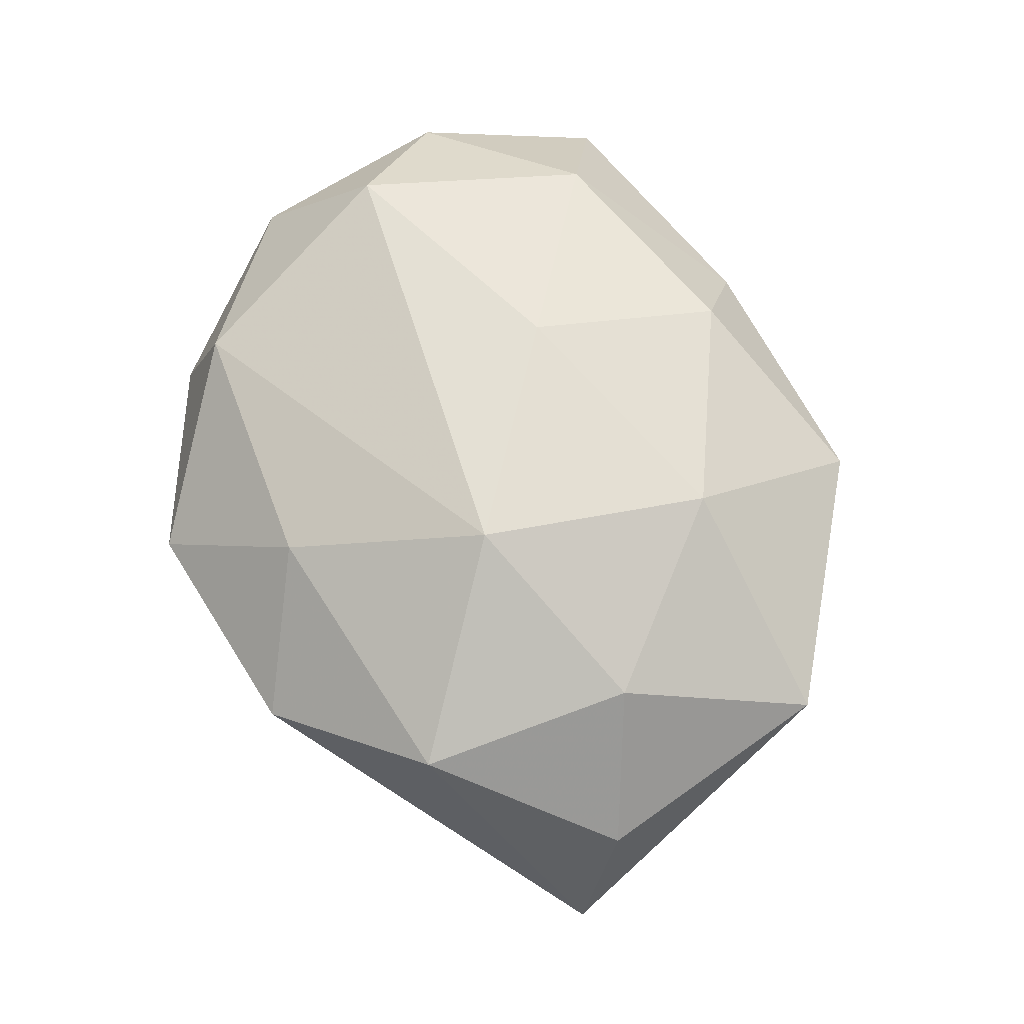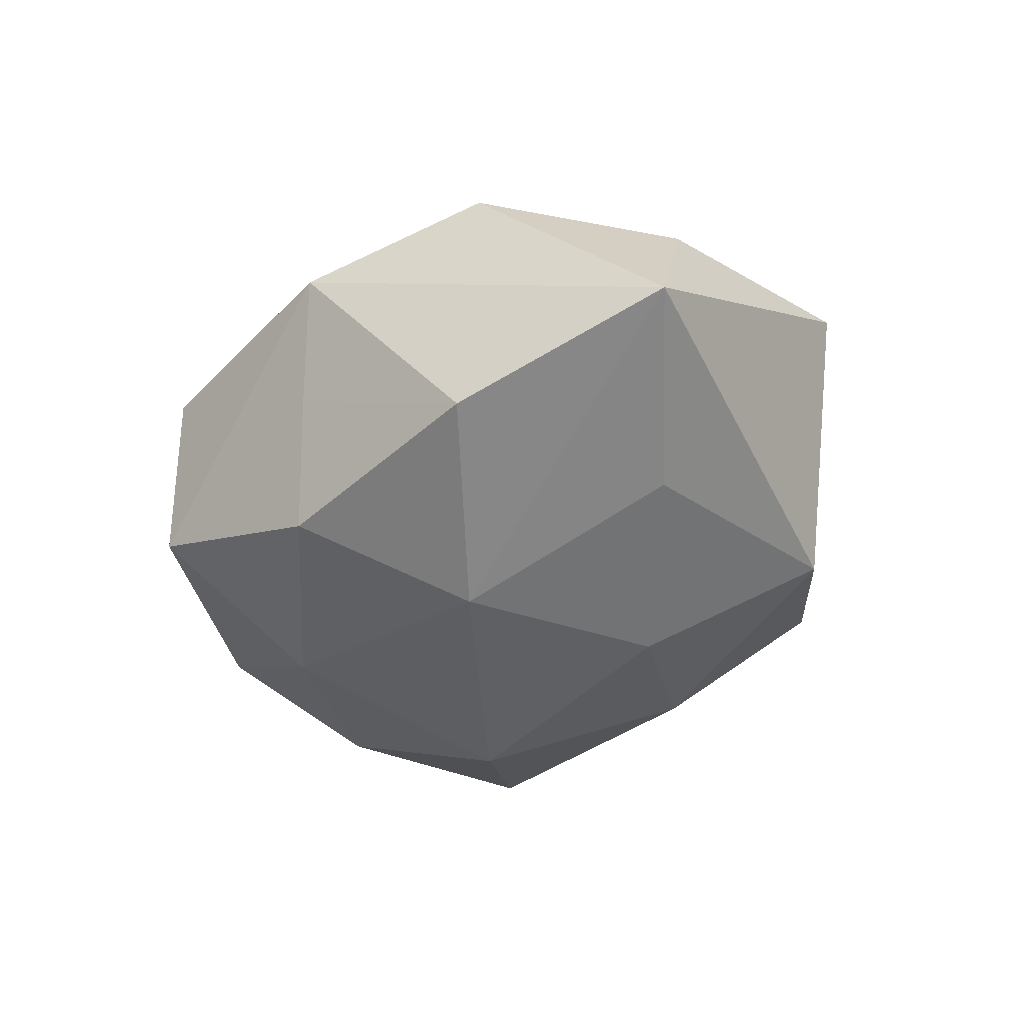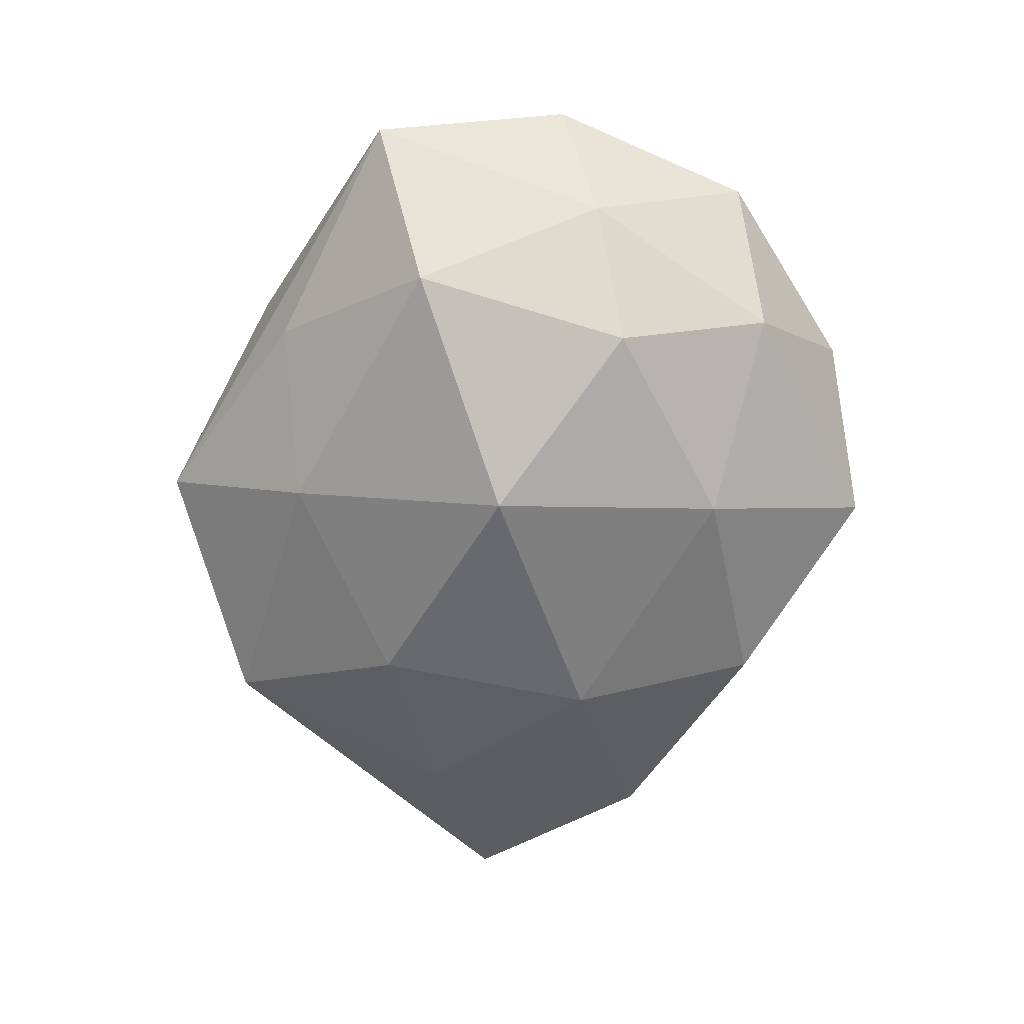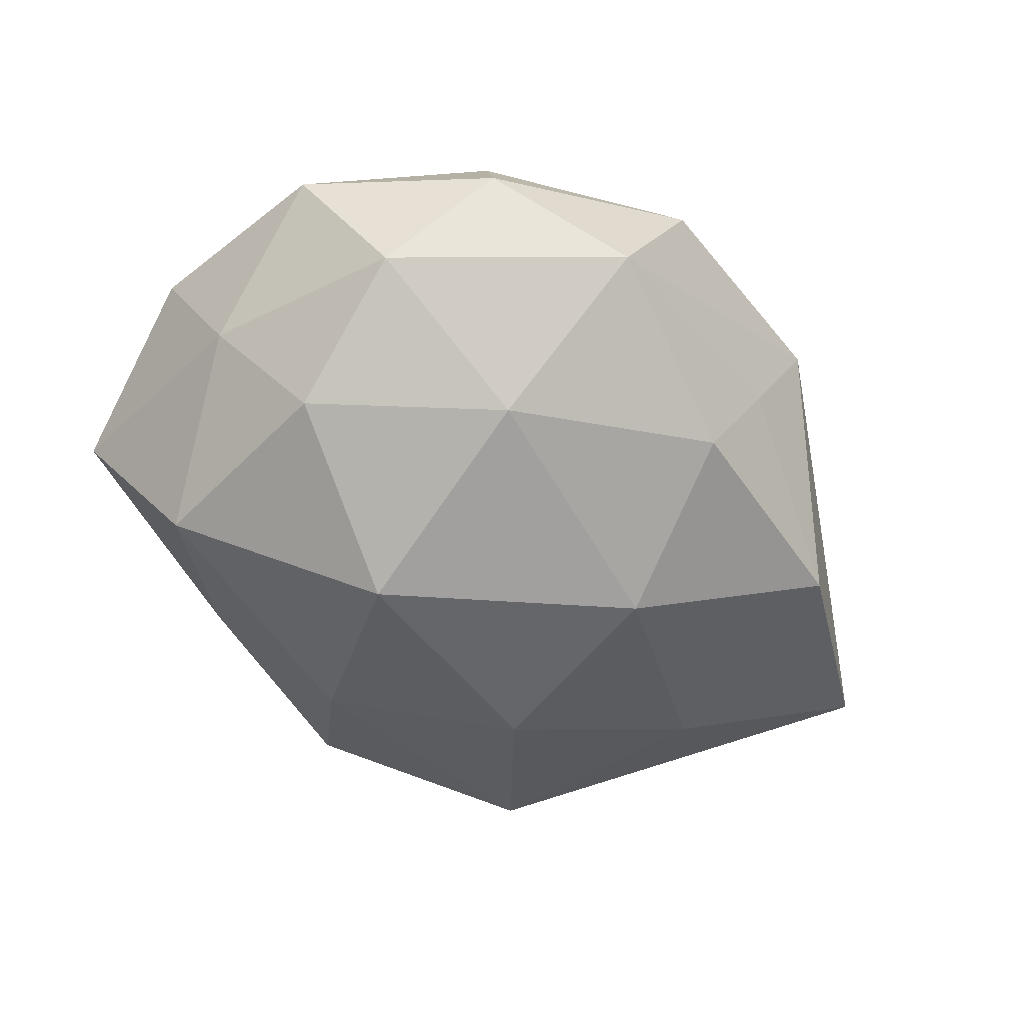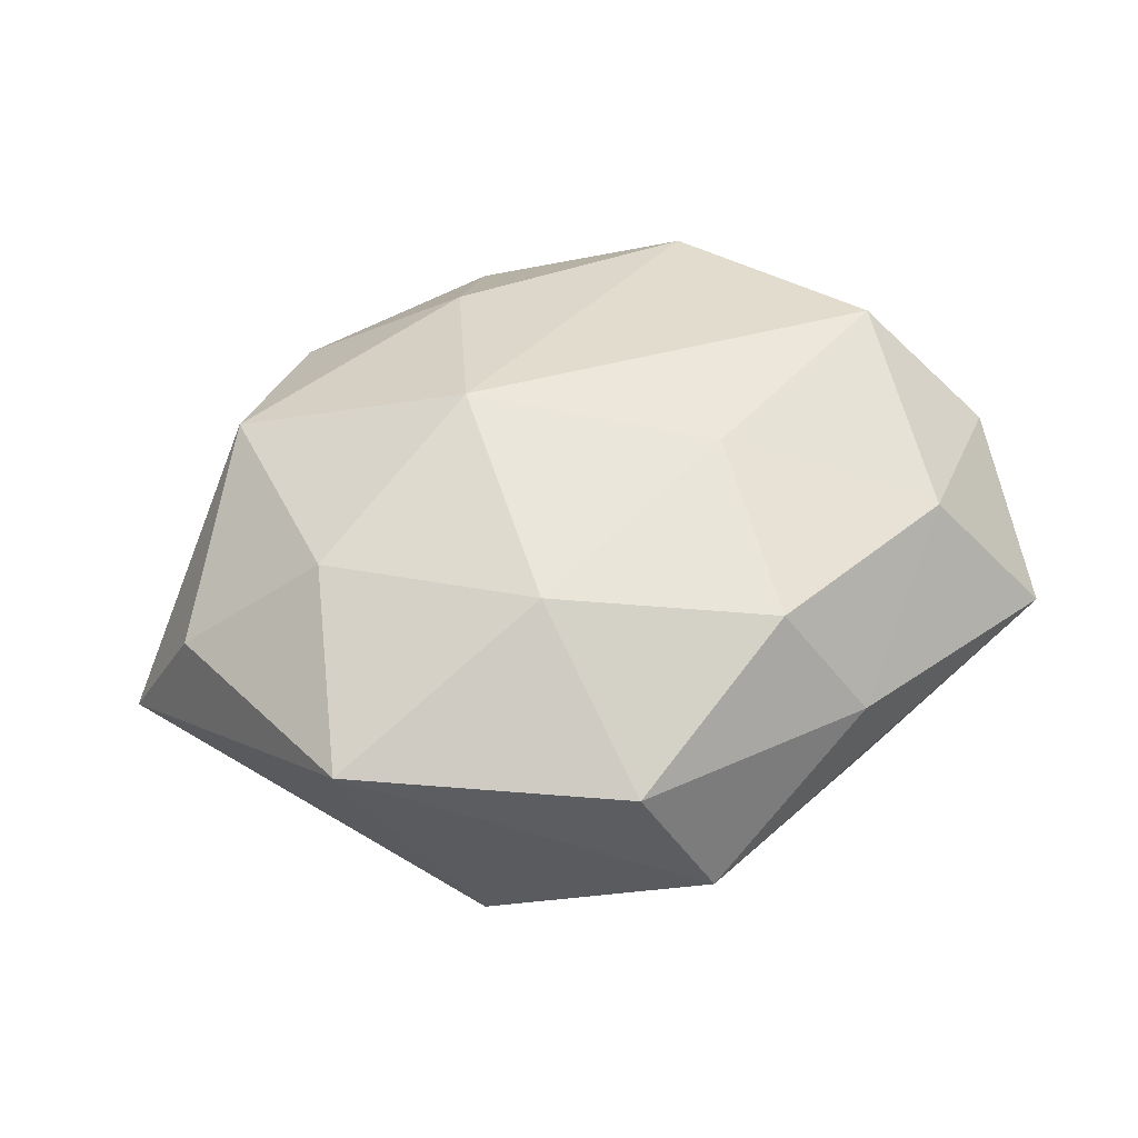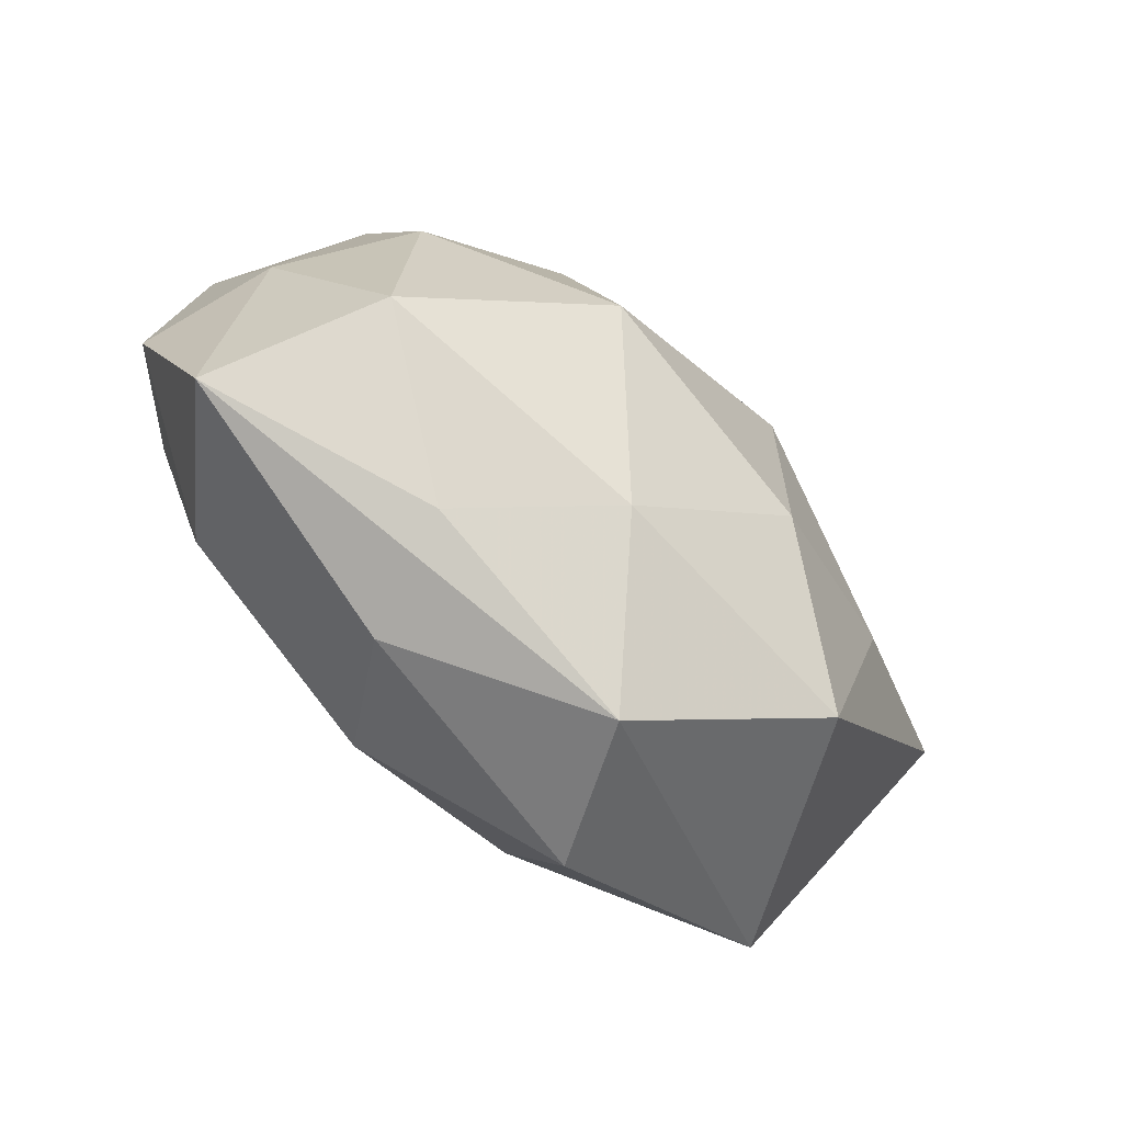
<metadata>
{"format":"obj","ext":"obj","renderer":"f3d","projection":"perspective","resolution":1024,"background":"white","views":[{"elev":73.5,"azim":-109.6,"up":"+Z"},{"elev":-38.6,"azim":-118.6,"up":"+Z"},{"elev":-59.8,"azim":76.2,"up":"+Z"},{"elev":-57.4,"azim":139.9,"up":"+Z"},{"elev":50.6,"azim":-25.5,"up":"+Z"},{"elev":-67.2,"azim":138.6,"up":"+Y"}]}
</metadata>
<code>
v -0.01466 -0.01946 0.0226
v -0.0131 0.03456 -0.004876
v 0.01412 0.0403 -0.01033
v 0.01618 -0.03614 0.005764
v -0.0476 0.002835 0.007293
v -0.02638 -0.02893 -0.01568
v -0.006891 0.03143 -0.01823
v -0.01212 0.01135 -0.02558
v 0.04463 -0.02735 -0.0005393
v 0.04884 -0.006016 0.007649
v 0.008587 -0.02983 0.01882
v -0.0335 -0.002677 -0.0177
v -0.03301 0.02157 0.01752
v 0.04527 0.01706 0.005028
v -0.03303 -0.002808 0.01942
v 0.01387 -0.005277 -0.02835
v -0.00271 0.02879 0.01844
v -0.04049 -0.02396 0.01194
v 0.03461 -0.01958 -0.01717
v 0.03308 -0.0211 0.0154
v 0.0354 0.02191 -0.009685
v -0.005195 -0.04267 -0.005641
v 0.04335 -0.0006232 -0.006082
v 0.01226 -0.00819 0.02302
v 0.01965 -0.03332 -0.007724
v 0.004423 -0.02772 -0.01869
v 0.03328 0.004647 -0.0183
v -0.05309 0.008859 -0.008207
v 0.02657 0.02936 0.01521
v -0.01915 0.03731 0.008536
v -0.01325 -0.01265 -0.02469
v -0.01293 -0.03954 0.01101
v 0.02917 0.03393 0.001194
v 0.01559 0.02057 -0.02128
v -0.01136 0.00683 0.02672
v 0.006571 0.04305 0.005778
v -0.03241 0.02372 -0.01549
v 0.03854 0.005035 0.01985
f 22 18 6
f 26 22 6
f 6 31 26
f 26 31 16
f 38 14 29
f 19 26 16
f 18 22 32
f 29 14 33
f 34 3 21
f 21 33 14
f 3 33 21
f 36 3 30
f 29 33 36
f 36 33 3
f 14 38 10
f 9 10 20
f 20 10 38
f 24 11 20
f 20 38 24
f 22 26 25
f 26 19 25
f 9 22 25
f 25 19 9
f 30 13 17
f 29 36 17
f 17 36 30
f 24 38 35
f 35 17 13
f 35 38 29
f 29 17 35
f 11 32 4
f 9 20 4
f 4 20 11
f 4 22 9
f 4 32 22
f 27 19 16
f 27 16 34
f 34 21 27
f 7 3 34
f 12 31 6
f 28 13 30
f 30 37 28
f 6 18 28
f 28 12 6
f 15 35 13
f 18 32 1
f 1 32 11
f 1 15 18
f 35 15 1
f 1 11 24
f 24 35 1
f 14 10 23
f 23 21 14
f 23 27 21
f 23 10 9
f 9 19 23
f 19 27 23
f 2 37 30
f 2 7 37
f 30 3 2
f 3 7 2
f 34 16 8
f 8 7 34
f 37 7 8
f 16 31 8
f 31 12 8
f 8 28 37
f 12 28 8
f 5 28 18
f 13 28 5
f 18 15 5
f 5 15 13

</code>
